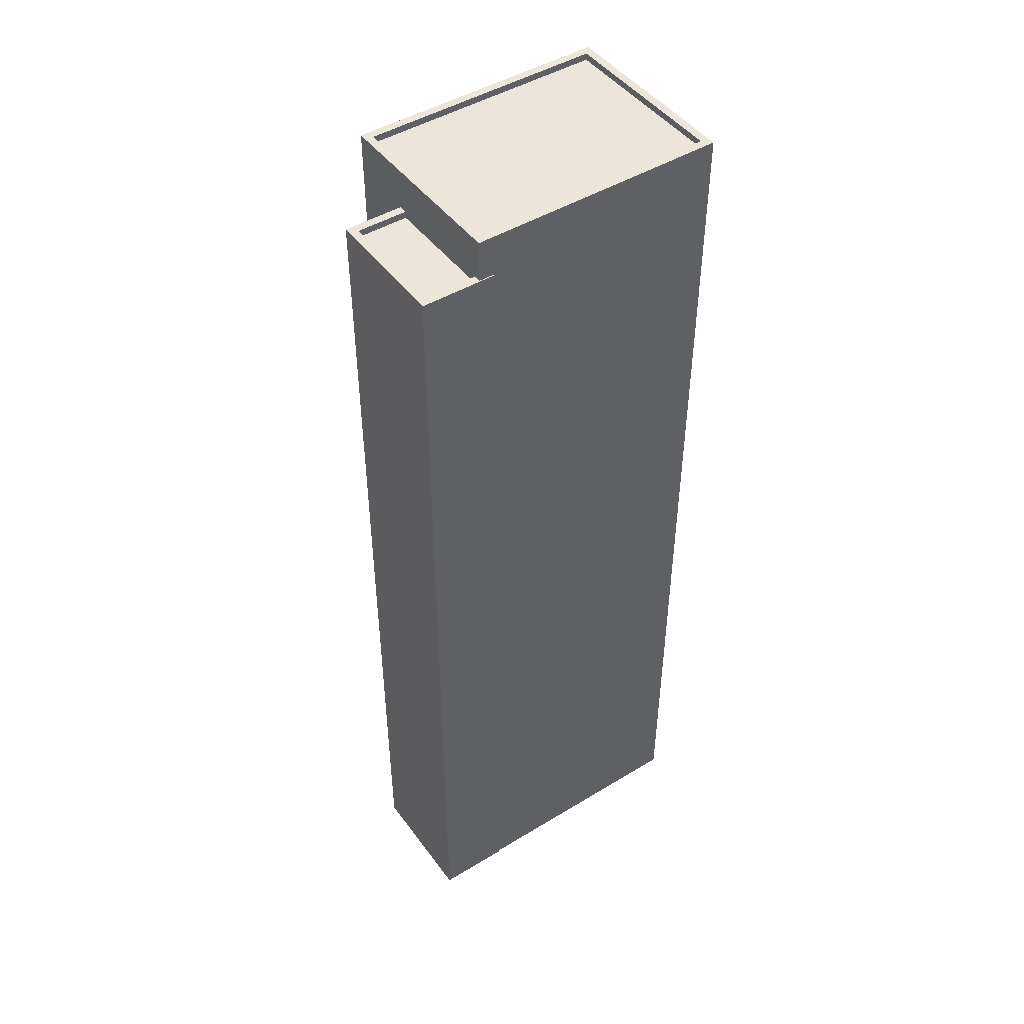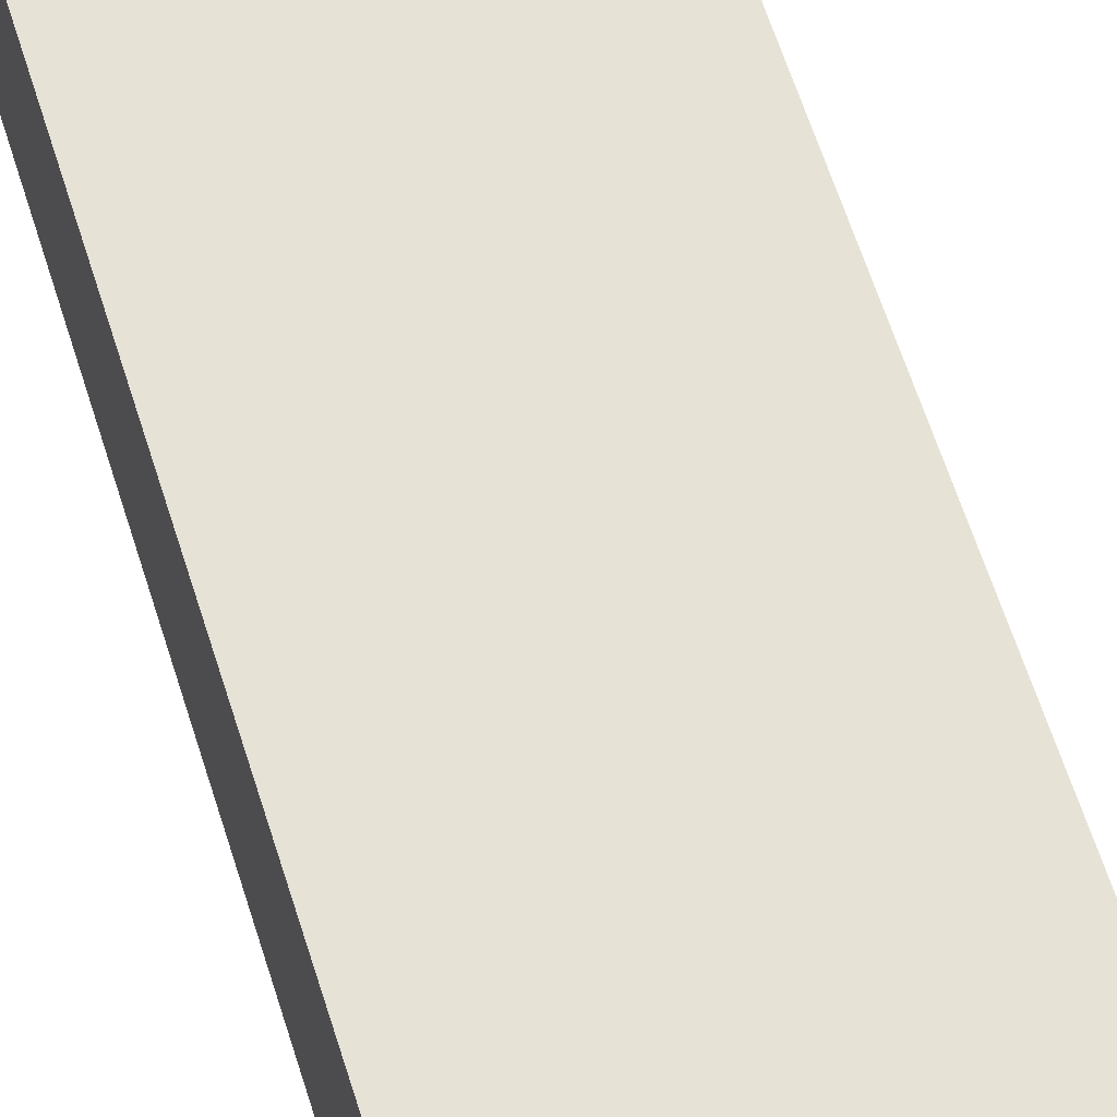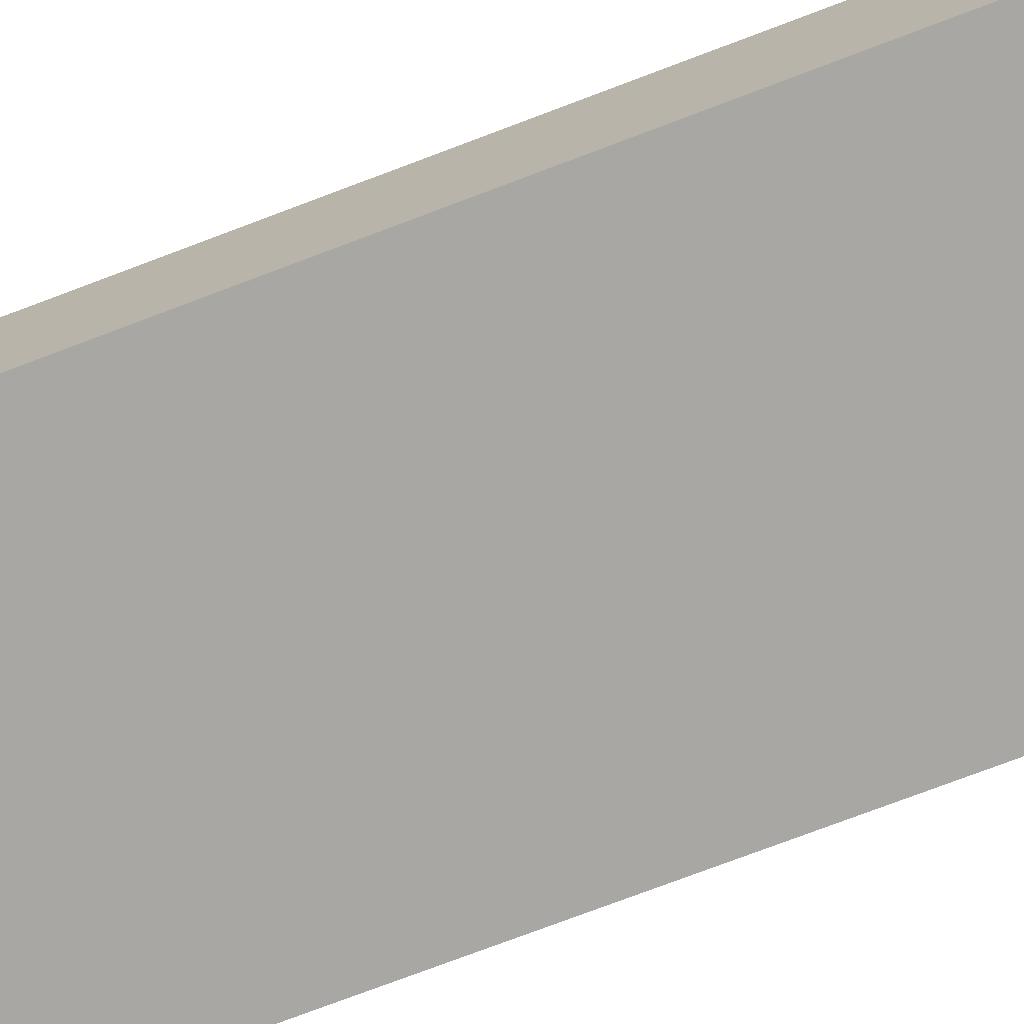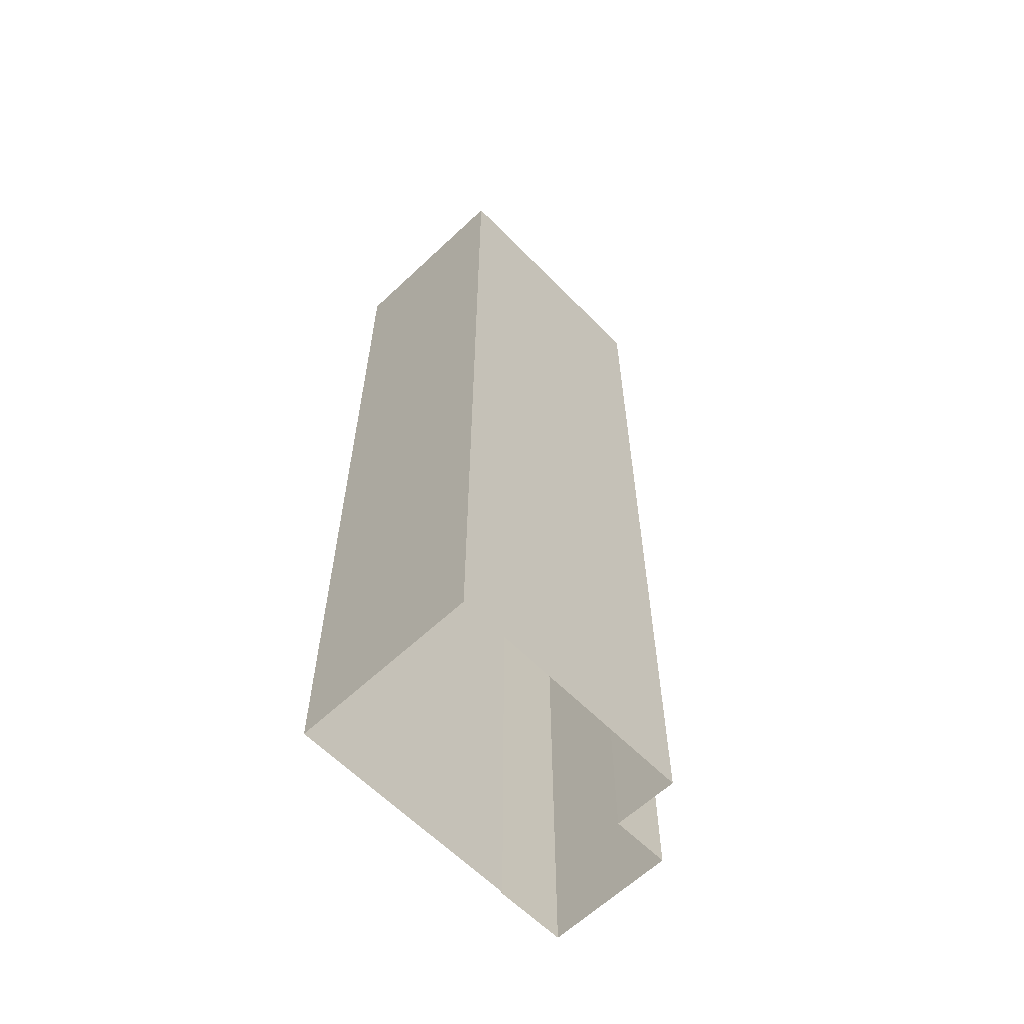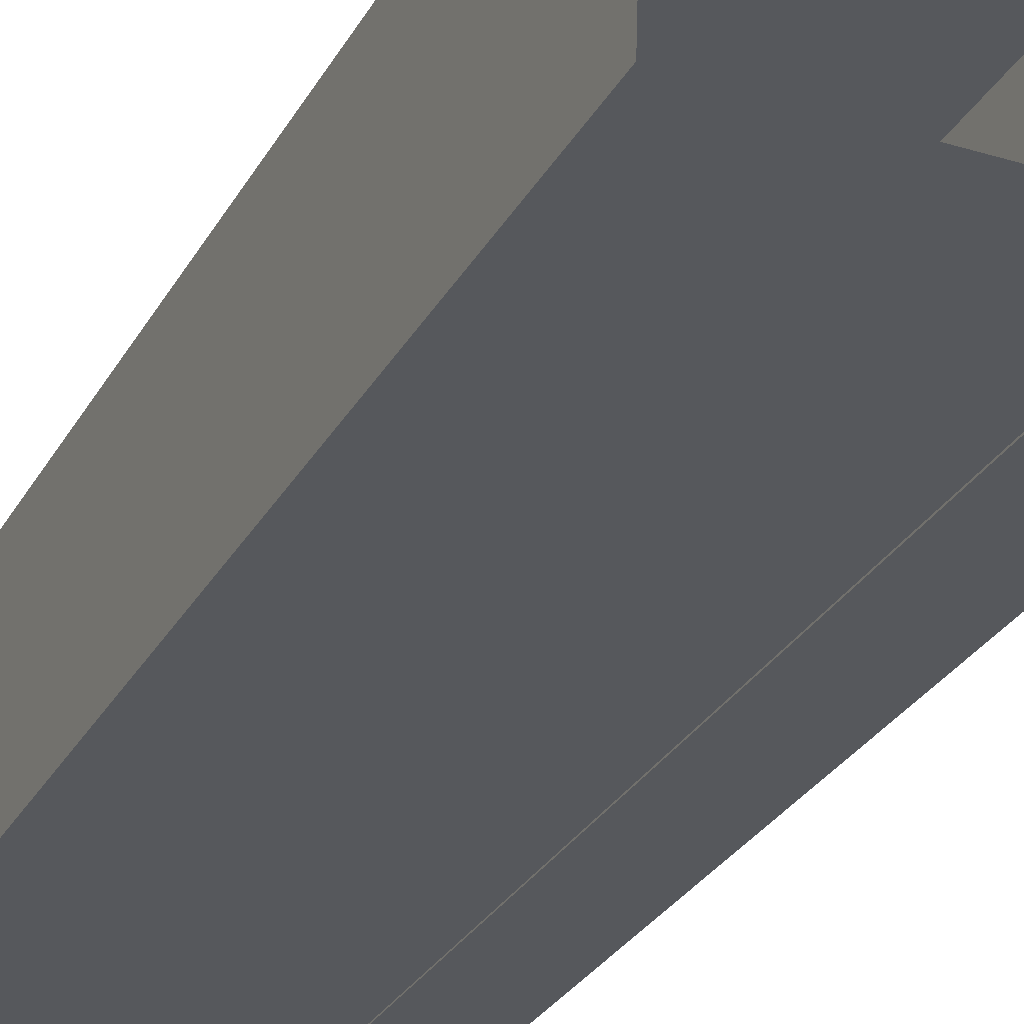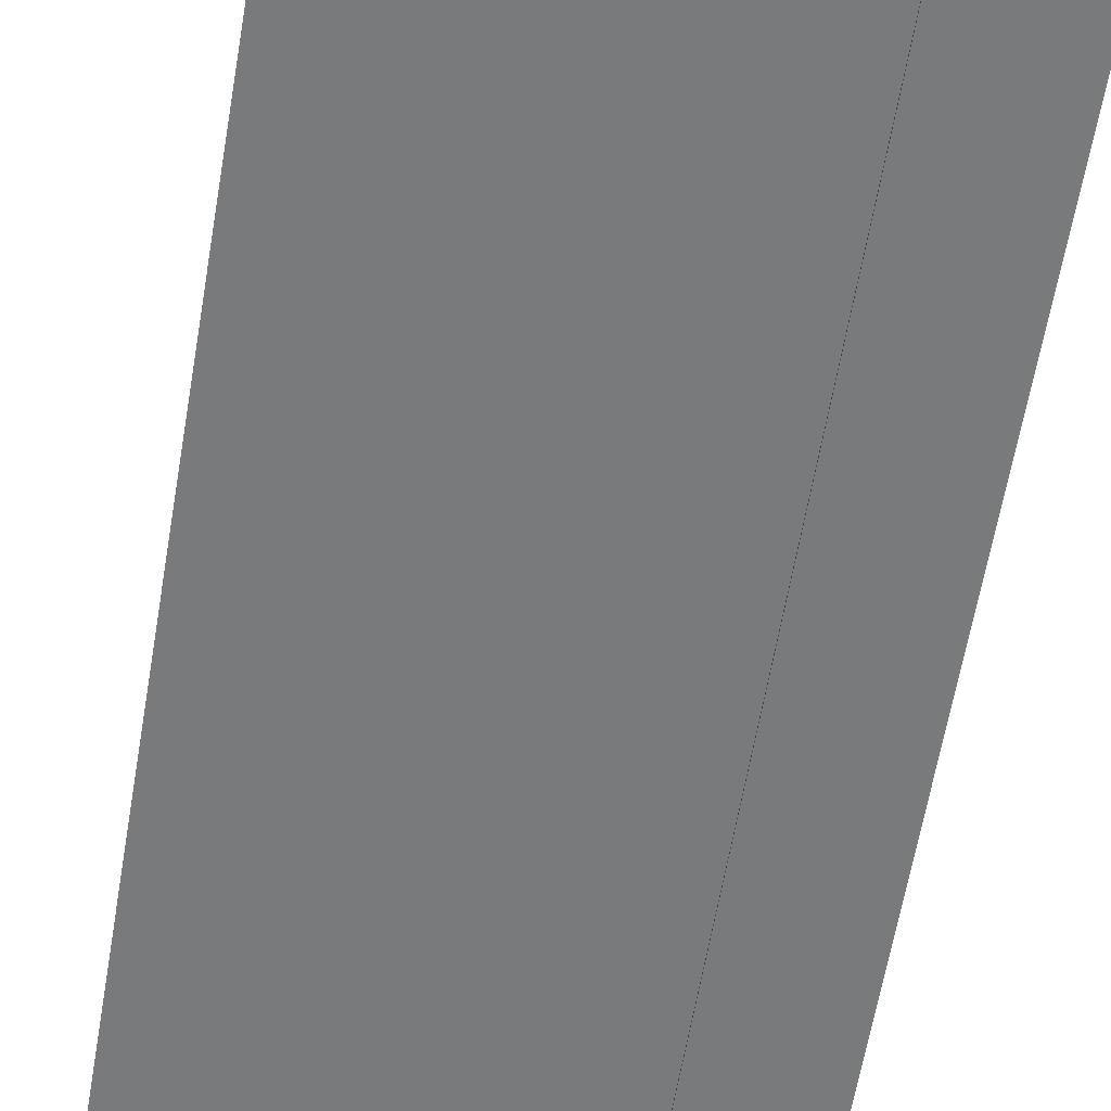
<metadata>
{"format":"obj","ext":"obj","renderer":"f3d","projection":"perspective","resolution":1024,"background":"white","views":[{"elev":46.8,"azim":-33.0,"up":"+Z"},{"elev":64.8,"azim":162.2,"up":"+Y"},{"elev":-75.9,"azim":-69.3,"up":"+Y"},{"elev":-61.3,"azim":135.7,"up":"+Z"},{"elev":-27.6,"azim":156.8,"up":"+Y"},{"elev":-57.9,"azim":170.7,"up":"+Y"}]}
</metadata>
<code>
v -1.148e+04 -3.389e+04 28.34
v -1.148e+04 -3.389e+04 28.34
v -1.148e+04 -3.389e+04 28.34
v -1.148e+04 -3.389e+04 28.34
v -1.148e+04 -3.389e+04 28.34
v -1.148e+04 -3.388e+04 28.34
v -1.147e+04 -3.388e+04 28.34
v -1.147e+04 -3.389e+04 28.34
v -1.148e+04 -3.389e+04 61.75
v -1.148e+04 -3.389e+04 61.75
v -1.148e+04 -3.389e+04 61.75
v -1.148e+04 -3.389e+04 61.75
v -1.148e+04 -3.389e+04 62
v -1.148e+04 -3.389e+04 62
v -1.148e+04 -3.389e+04 62
v -1.148e+04 -3.389e+04 62
v -1.148e+04 -3.389e+04 62
v -1.148e+04 -3.389e+04 62
v -1.148e+04 -3.389e+04 62
v -1.148e+04 -3.389e+04 62
v -1.148e+04 -3.389e+04 62
v -1.148e+04 -3.389e+04 62
v -1.147e+04 -3.389e+04 63.52
v -1.147e+04 -3.388e+04 63.53
v -1.147e+04 -3.389e+04 63.52
v -1.148e+04 -3.388e+04 63.52
v -1.148e+04 -3.388e+04 63.52
v -1.148e+04 -3.389e+04 63.52
v -1.148e+04 -3.389e+04 63.52
v -1.147e+04 -3.388e+04 63.53
v -1.148e+04 -3.389e+04 63.27
v -1.147e+04 -3.388e+04 63.28
v -1.148e+04 -3.388e+04 63.27
v -1.147e+04 -3.389e+04 63.27
f 1 2 3
f 4 3 5
f 2 6 7
f 5 2 8
f 8 2 7
f 3 2 5
f 9 10 11
f 12 9 11
f 13 14 15
f 16 17 18
f 14 19 15
f 18 17 20
f 15 19 20
f 17 21 22
f 22 15 20
f 17 22 20
f 23 24 25
f 26 27 28
f 29 26 28
f 24 27 26
f 25 24 30
f 30 24 26
f 31 32 33
f 31 34 32
f 25 28 23
f 25 29 28
f 9 15 10
f 9 13 15
f 12 11 22
f 21 12 22
f 15 11 10
f 15 22 11
f 16 18 4
f 5 16 4
f 20 3 4
f 18 20 4
f 20 1 3
f 20 19 1
f 2 1 19
f 14 2 19
f 28 16 23
f 23 16 8
f 28 17 16
f 8 16 5
f 27 7 6
f 27 24 7
f 23 8 7
f 24 23 7
f 2 14 6
f 17 28 21
f 9 12 21
f 6 14 27
f 13 28 27
f 9 21 13
f 14 13 27
f 21 28 13
f 29 31 33
f 26 29 33
f 26 33 32
f 30 26 32
f 25 32 34
f 25 30 32
f 29 34 31
f 29 25 34

</code>
